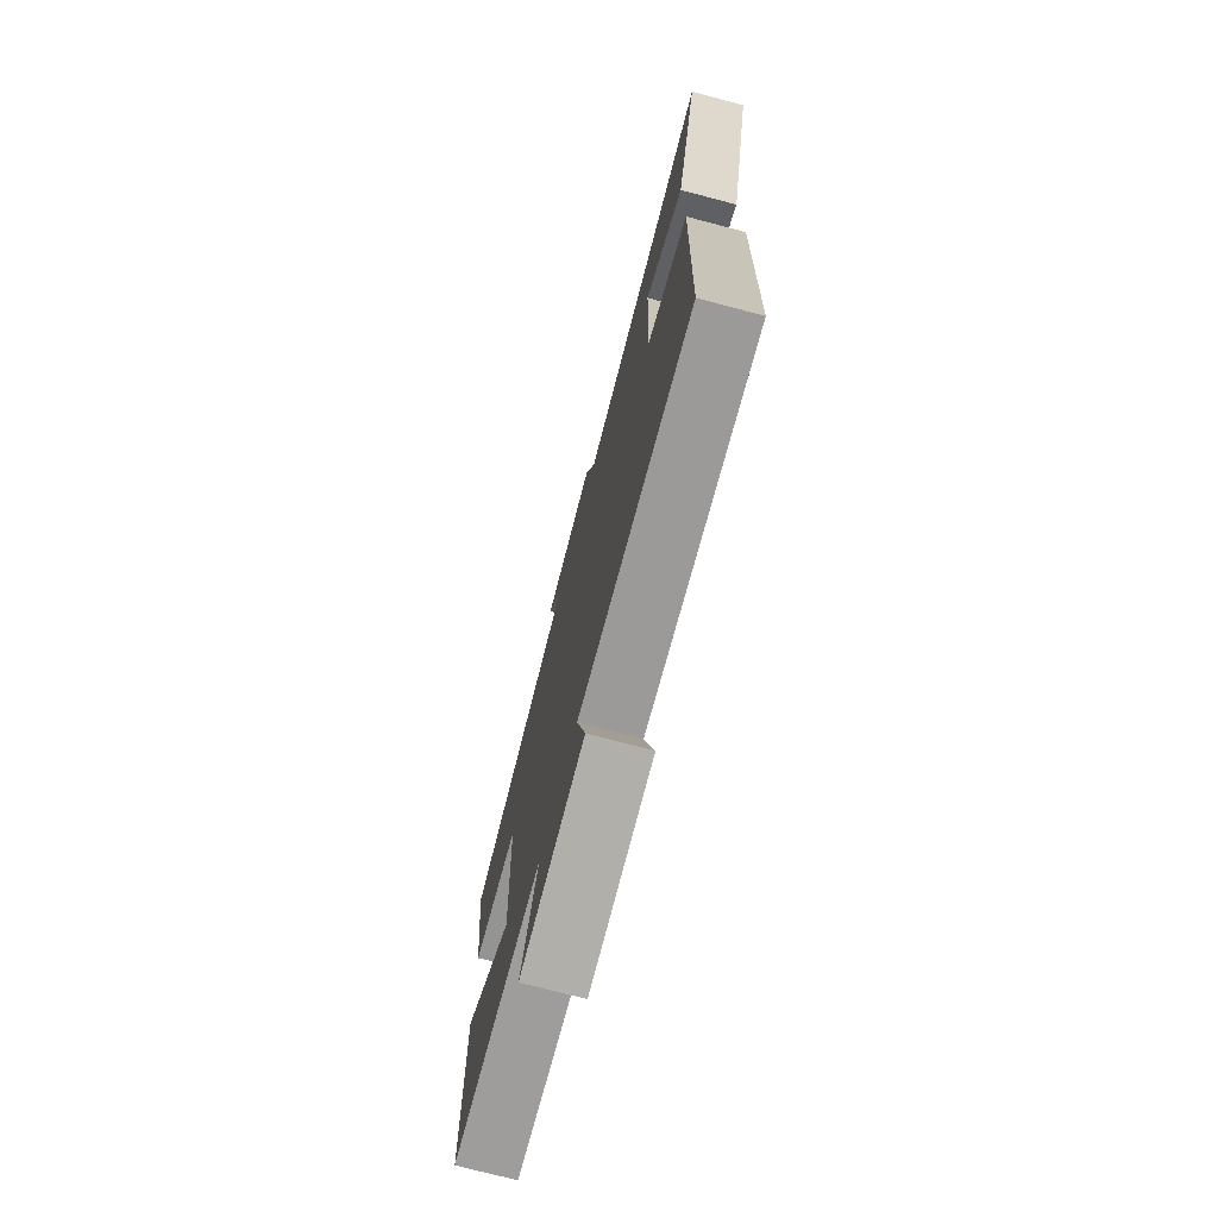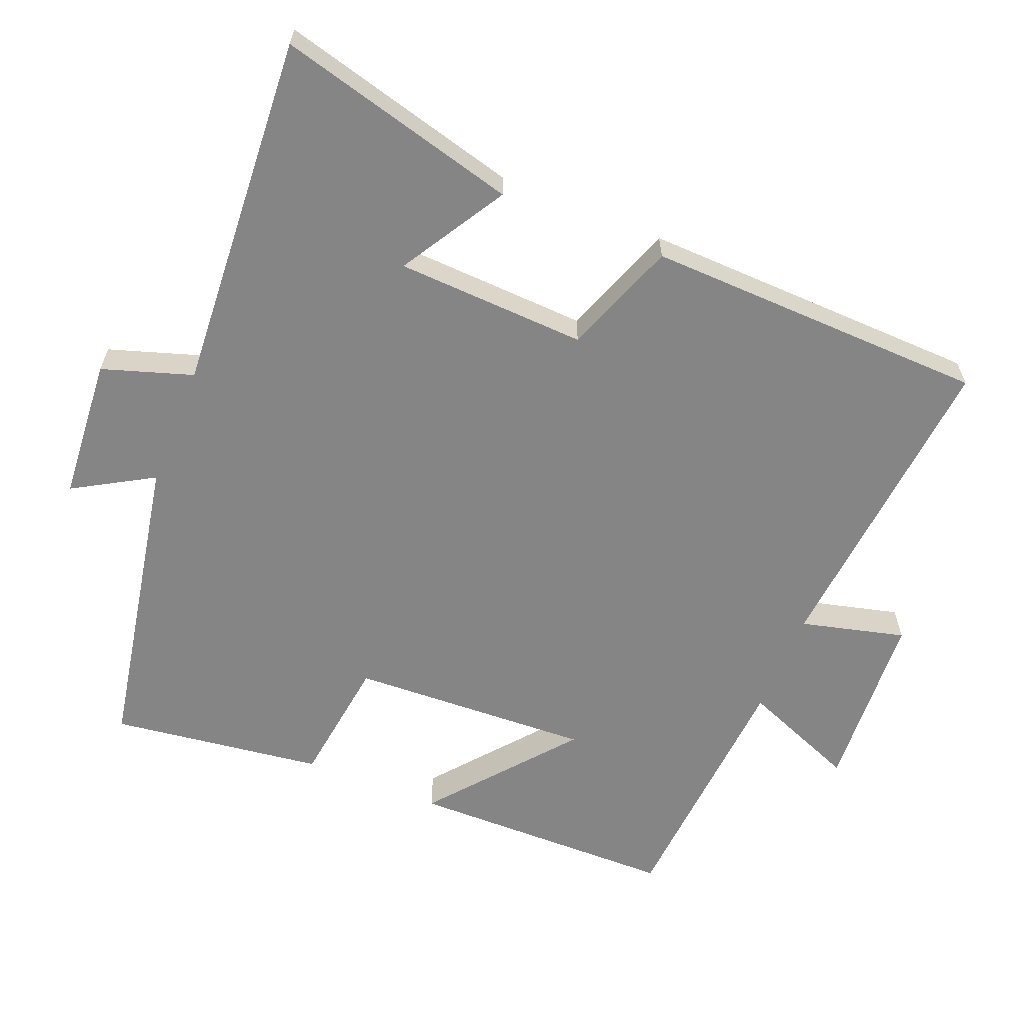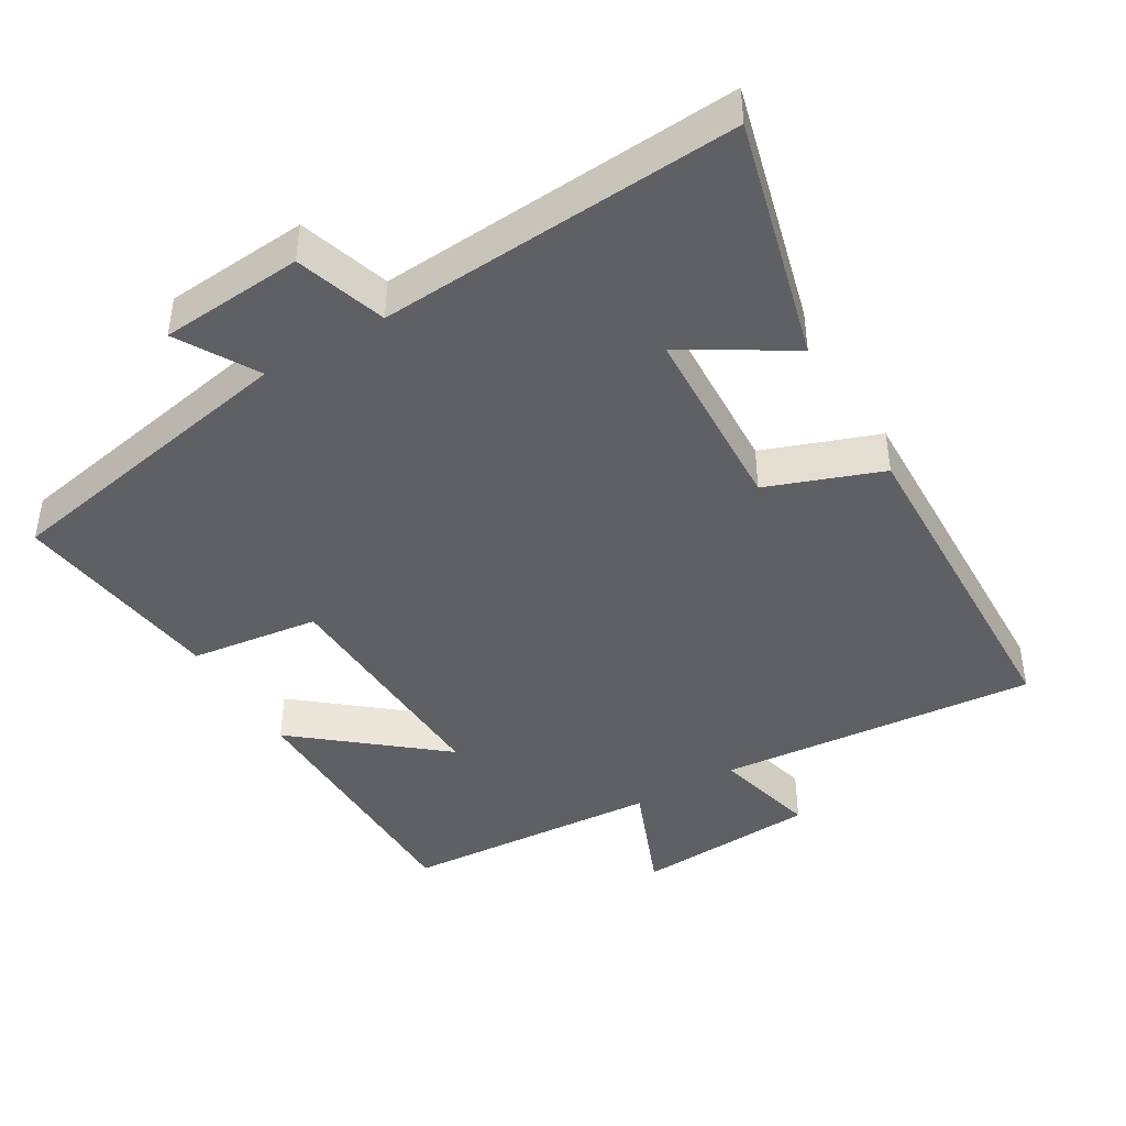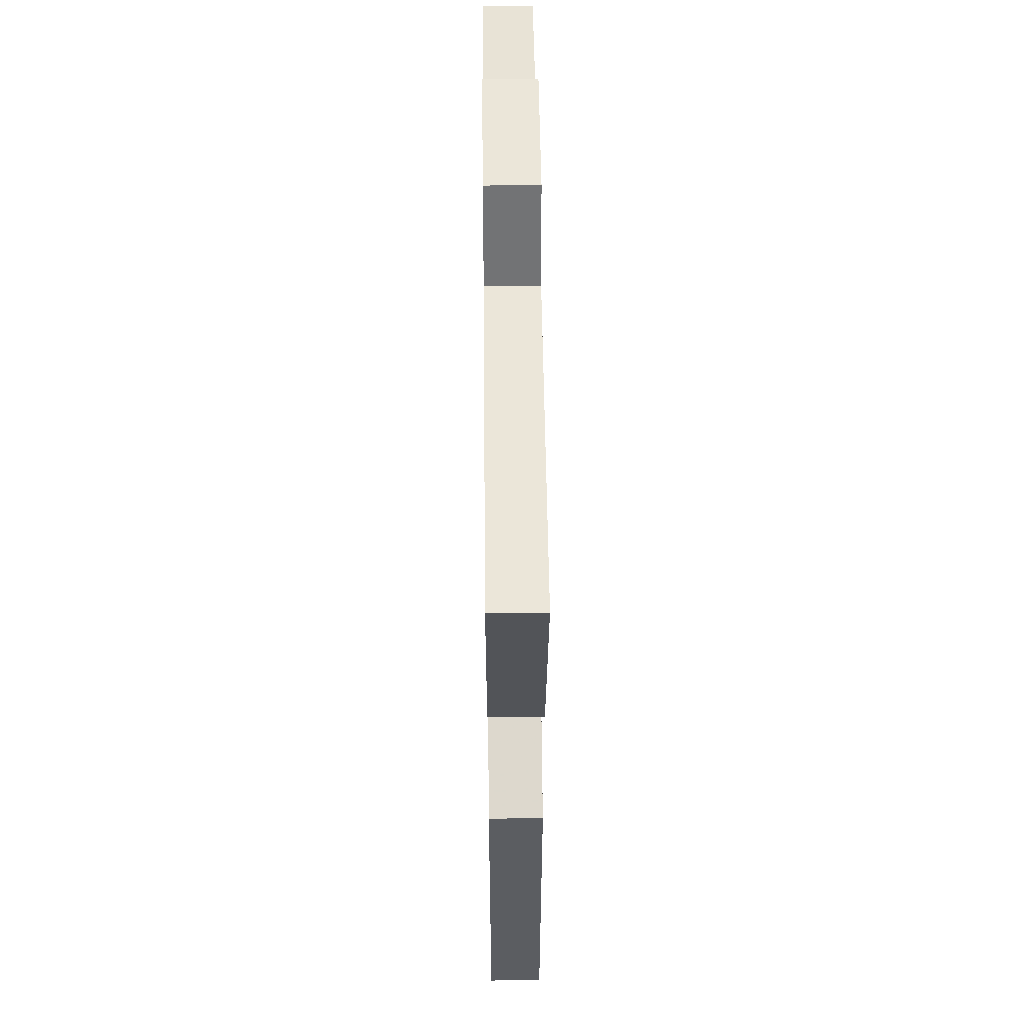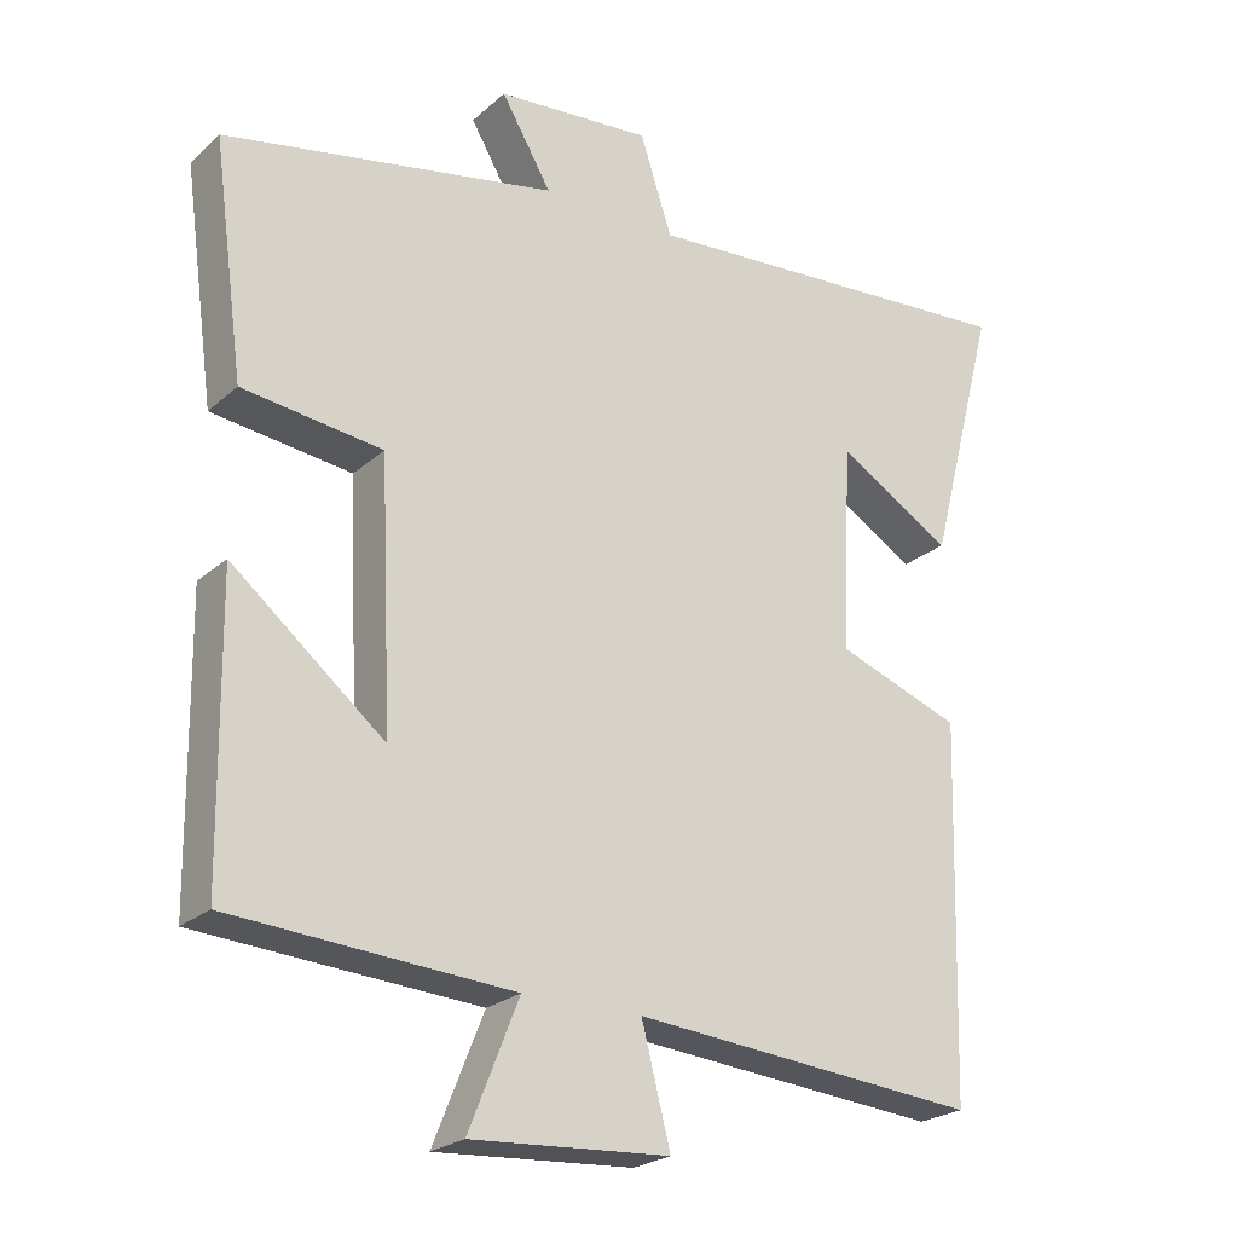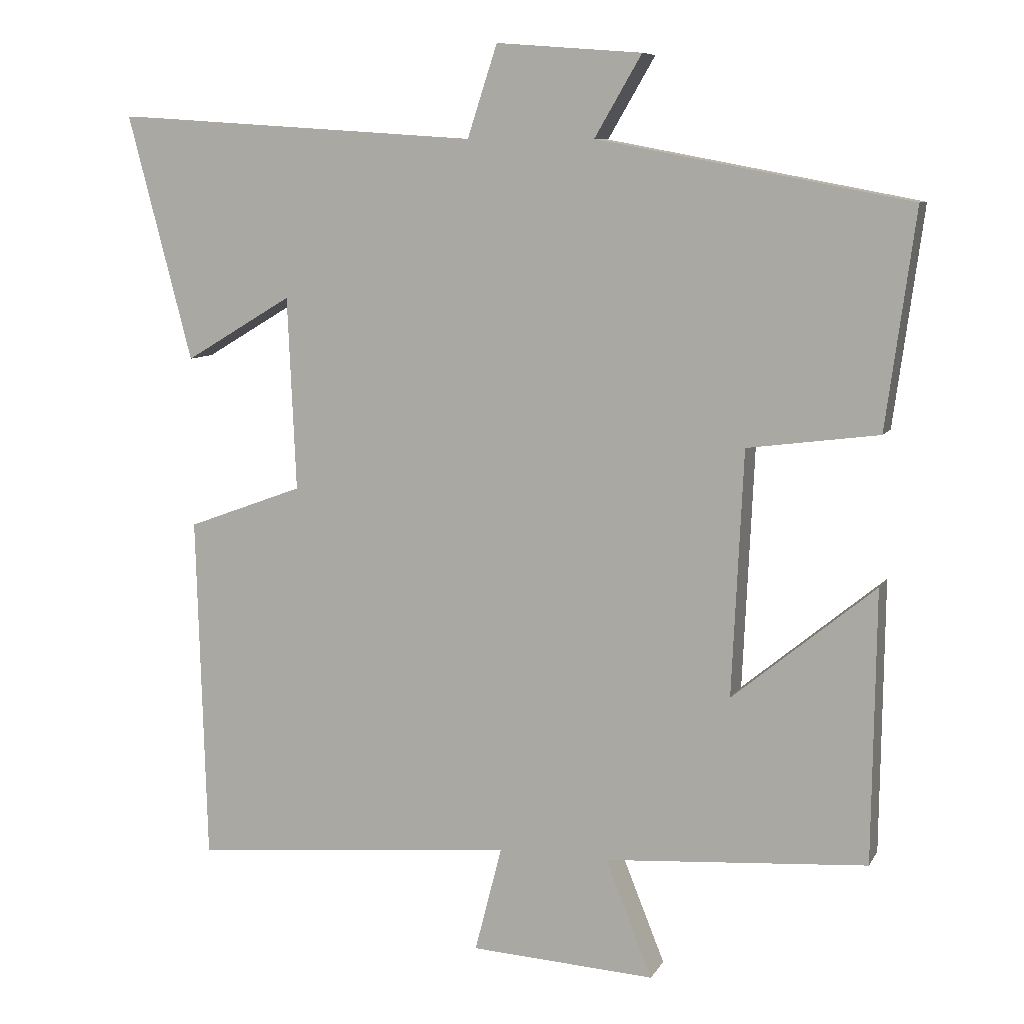
<metadata>
{"format":"obj","ext":"obj","renderer":"f3d","projection":"perspective","resolution":1024,"background":"white","views":[{"elev":-74.5,"azim":75.3,"up":"+Z"},{"elev":-61.9,"azim":67.9,"up":"+Y"},{"elev":-43.5,"azim":30.6,"up":"+Y"},{"elev":52.2,"azim":89.4,"up":"+Z"},{"elev":-23.4,"azim":-34.8,"up":"+Z"},{"elev":8.3,"azim":-162.1,"up":"+Z"}]}
</metadata>
<code>
v 0.59 0.07 0.534
v 0.5 0.07 0.189
v 0.349 0.07 0.279
v 0.337 0.07 0.007
v 0.5 0.07 -0.053
v 0.486 0.07 -0.541
v 0.03 0.07 -0.5
v 0.068 0.07 -0.649
v -0.192 0.07 -0.665
v -0.126 0.07 -0.5
v -0.495 0.07 -0.474
v -0.5 0.07 -0.091
v -0.3 0.07 -0.255
v -0.316 0.07 0.089
v -0.5 0.07 0.113
v -0.541 0.07 0.417
v -0.103 0.07 0.5
v -0.169 0.07 0.613
v 0.035 0.07 0.629
v 0.077 0.07 0.5
v 0.59 0 0.534
v 0.5 0 0.189
v 0.349 0 0.279
v 0.337 0 0.007
v 0.5 0 -0.053
v 0.486 0 -0.541
v 0.03 0 -0.5
v 0.068 0 -0.649
v -0.192 0 -0.665
v -0.126 0 -0.5
v -0.495 0 -0.474
v -0.5 0 -0.091
v -0.3 0 -0.255
v -0.316 0 0.089
v -0.5 0 0.113
v -0.541 0 0.417
v -0.103 0 0.5
v -0.169 0 0.613
v 0.035 0 0.629
v 0.077 0 0.5
f 17 18 19 20
f 16 17 20
f 15 16 20
f 14 15 20
f 13 14 20 1
f 10 11 12 13
f 7 8 9 10
f 7 10 13
f 6 7 13
f 5 6 13
f 4 5 13
f 3 4 13
f 1 2 3
f 1 3 13
f 40 39 38 37
f 40 37 36
f 40 36 35
f 40 35 34
f 21 40 34 33
f 33 32 31 30
f 30 29 28 27
f 33 30 27
f 33 27 26
f 33 26 25
f 33 25 24
f 33 24 23
f 23 22 21
f 33 23 21
f 1 21 22 2
f 2 22 23 3
f 3 23 24 4
f 4 24 25 5
f 5 25 26 6
f 6 26 27 7
f 7 27 28 8
f 8 28 29 9
f 9 29 30 10
f 10 30 31 11
f 11 31 32 12
f 12 32 33 13
f 13 33 34 14
f 14 34 35 15
f 15 35 36 16
f 16 36 37 17
f 17 37 38 18
f 18 38 39 19
f 19 39 40 20
f 20 40 21 1

</code>
